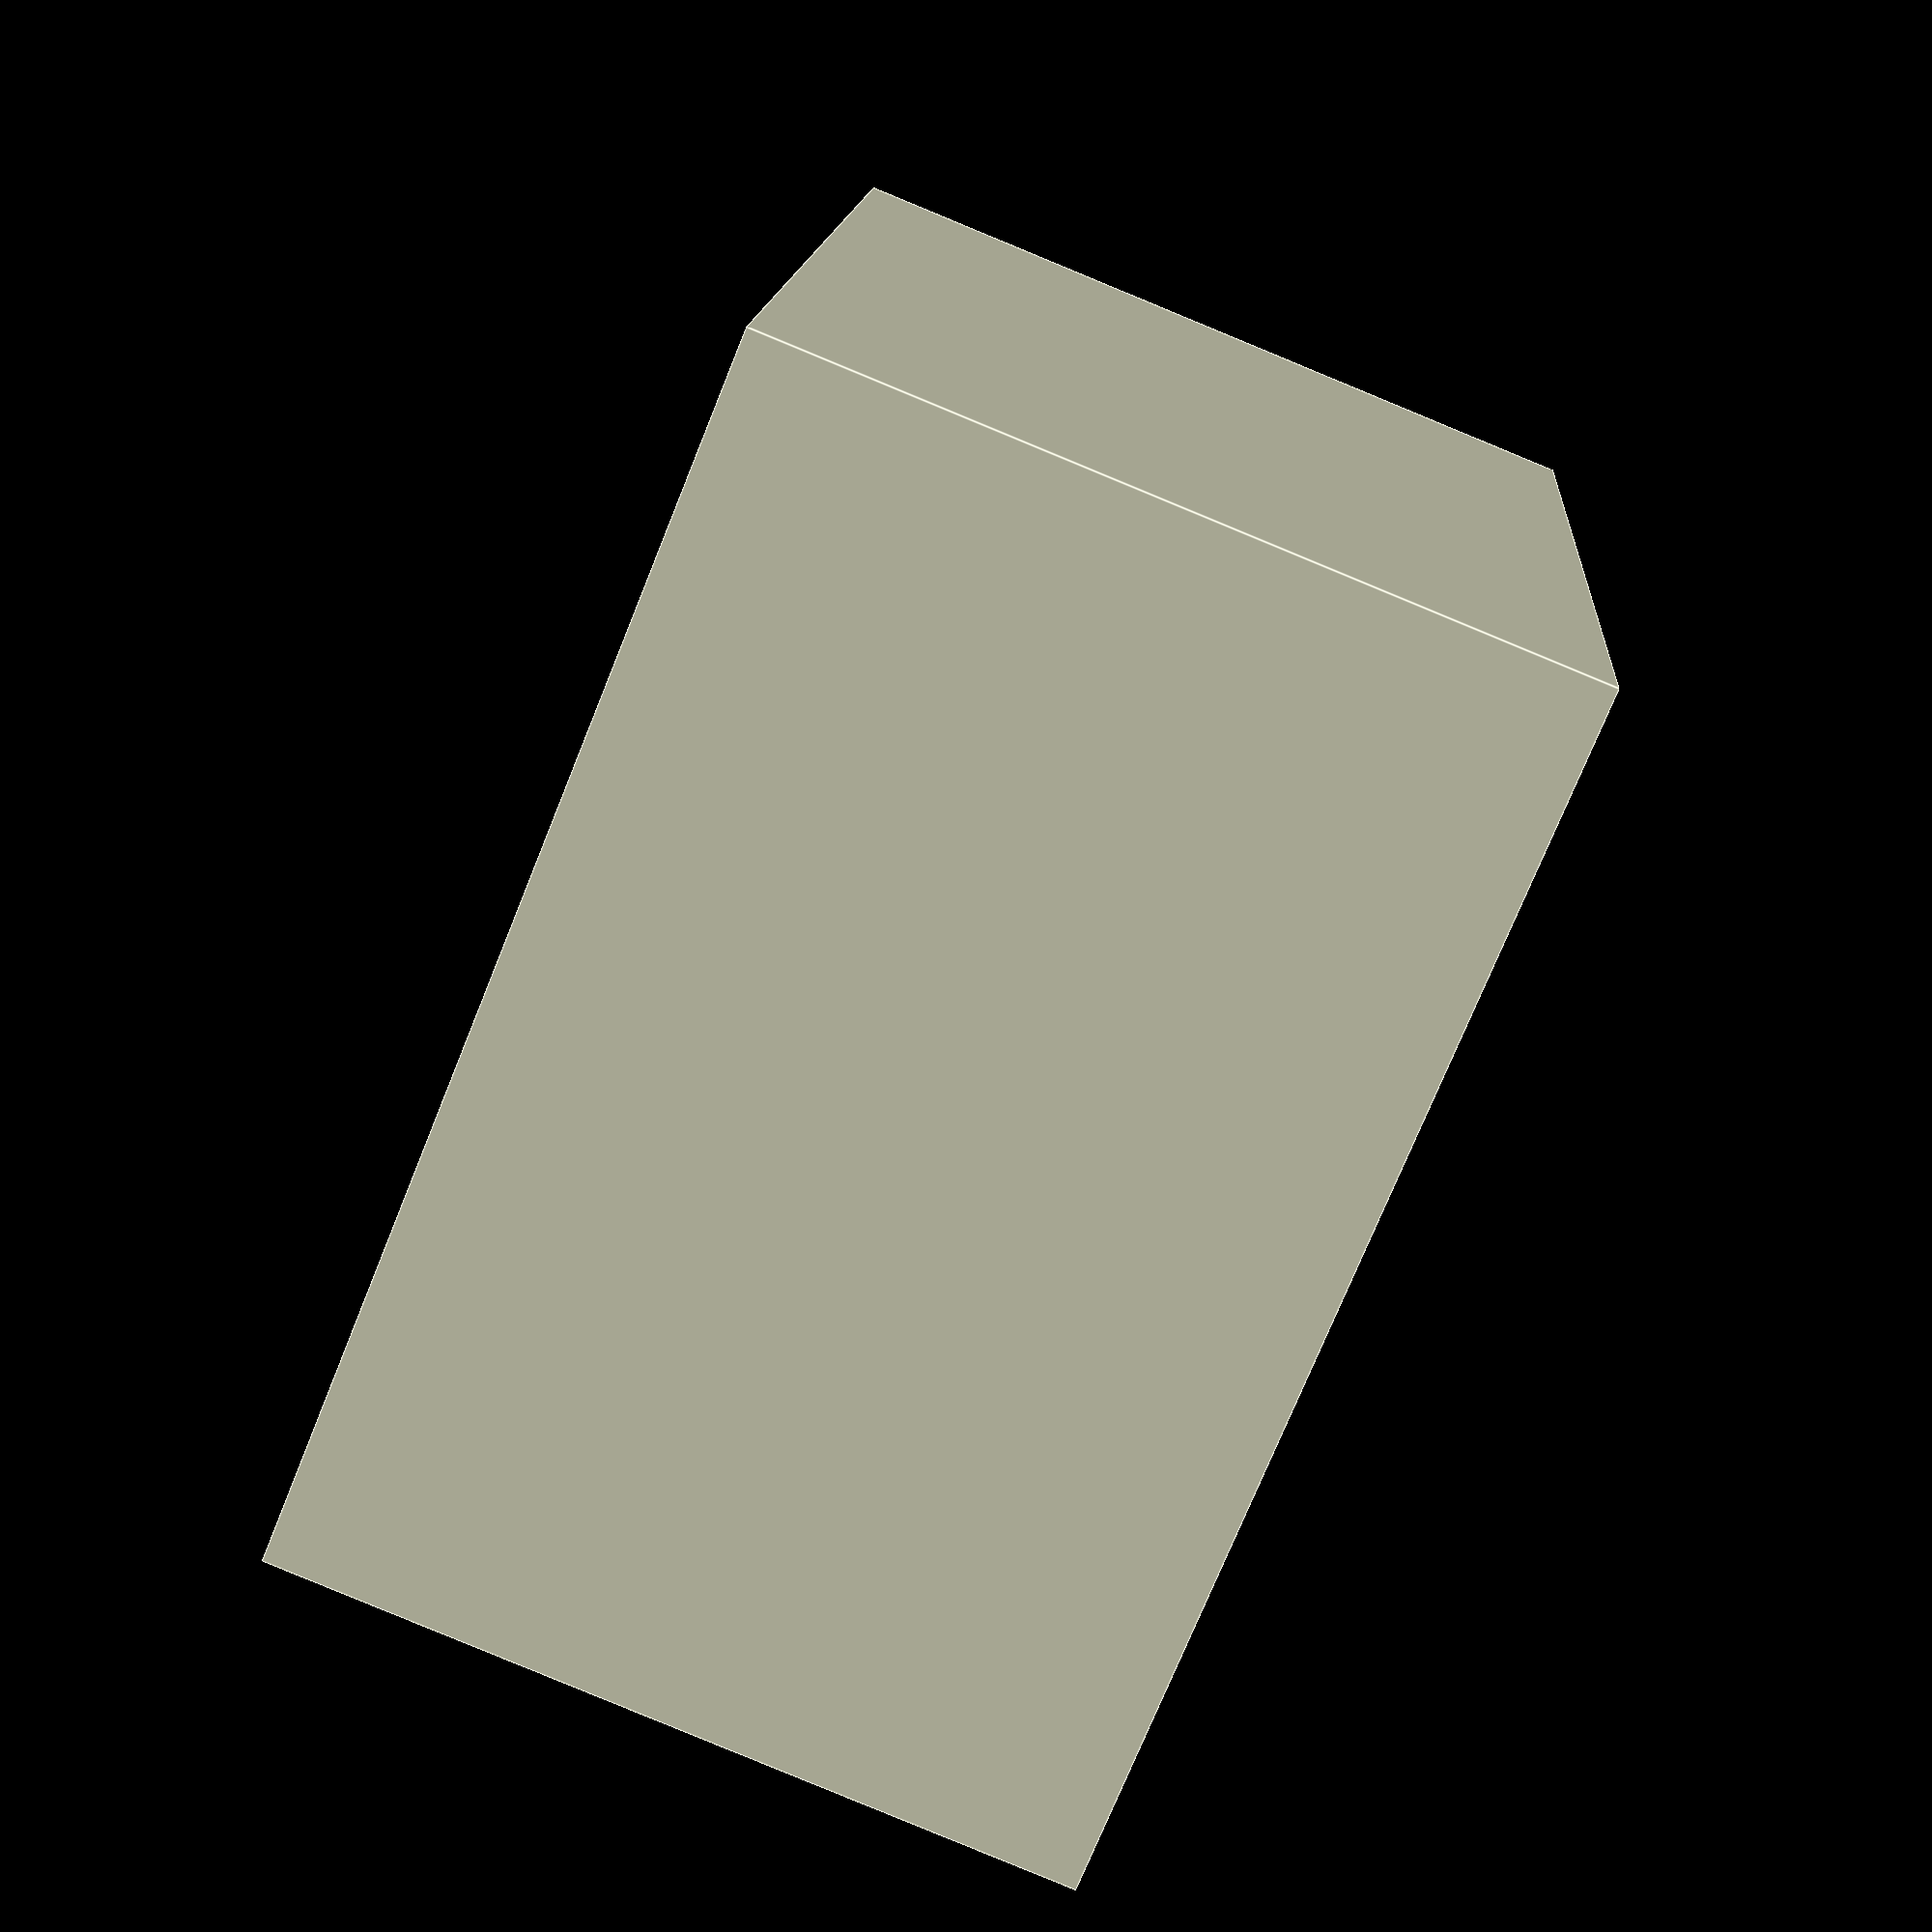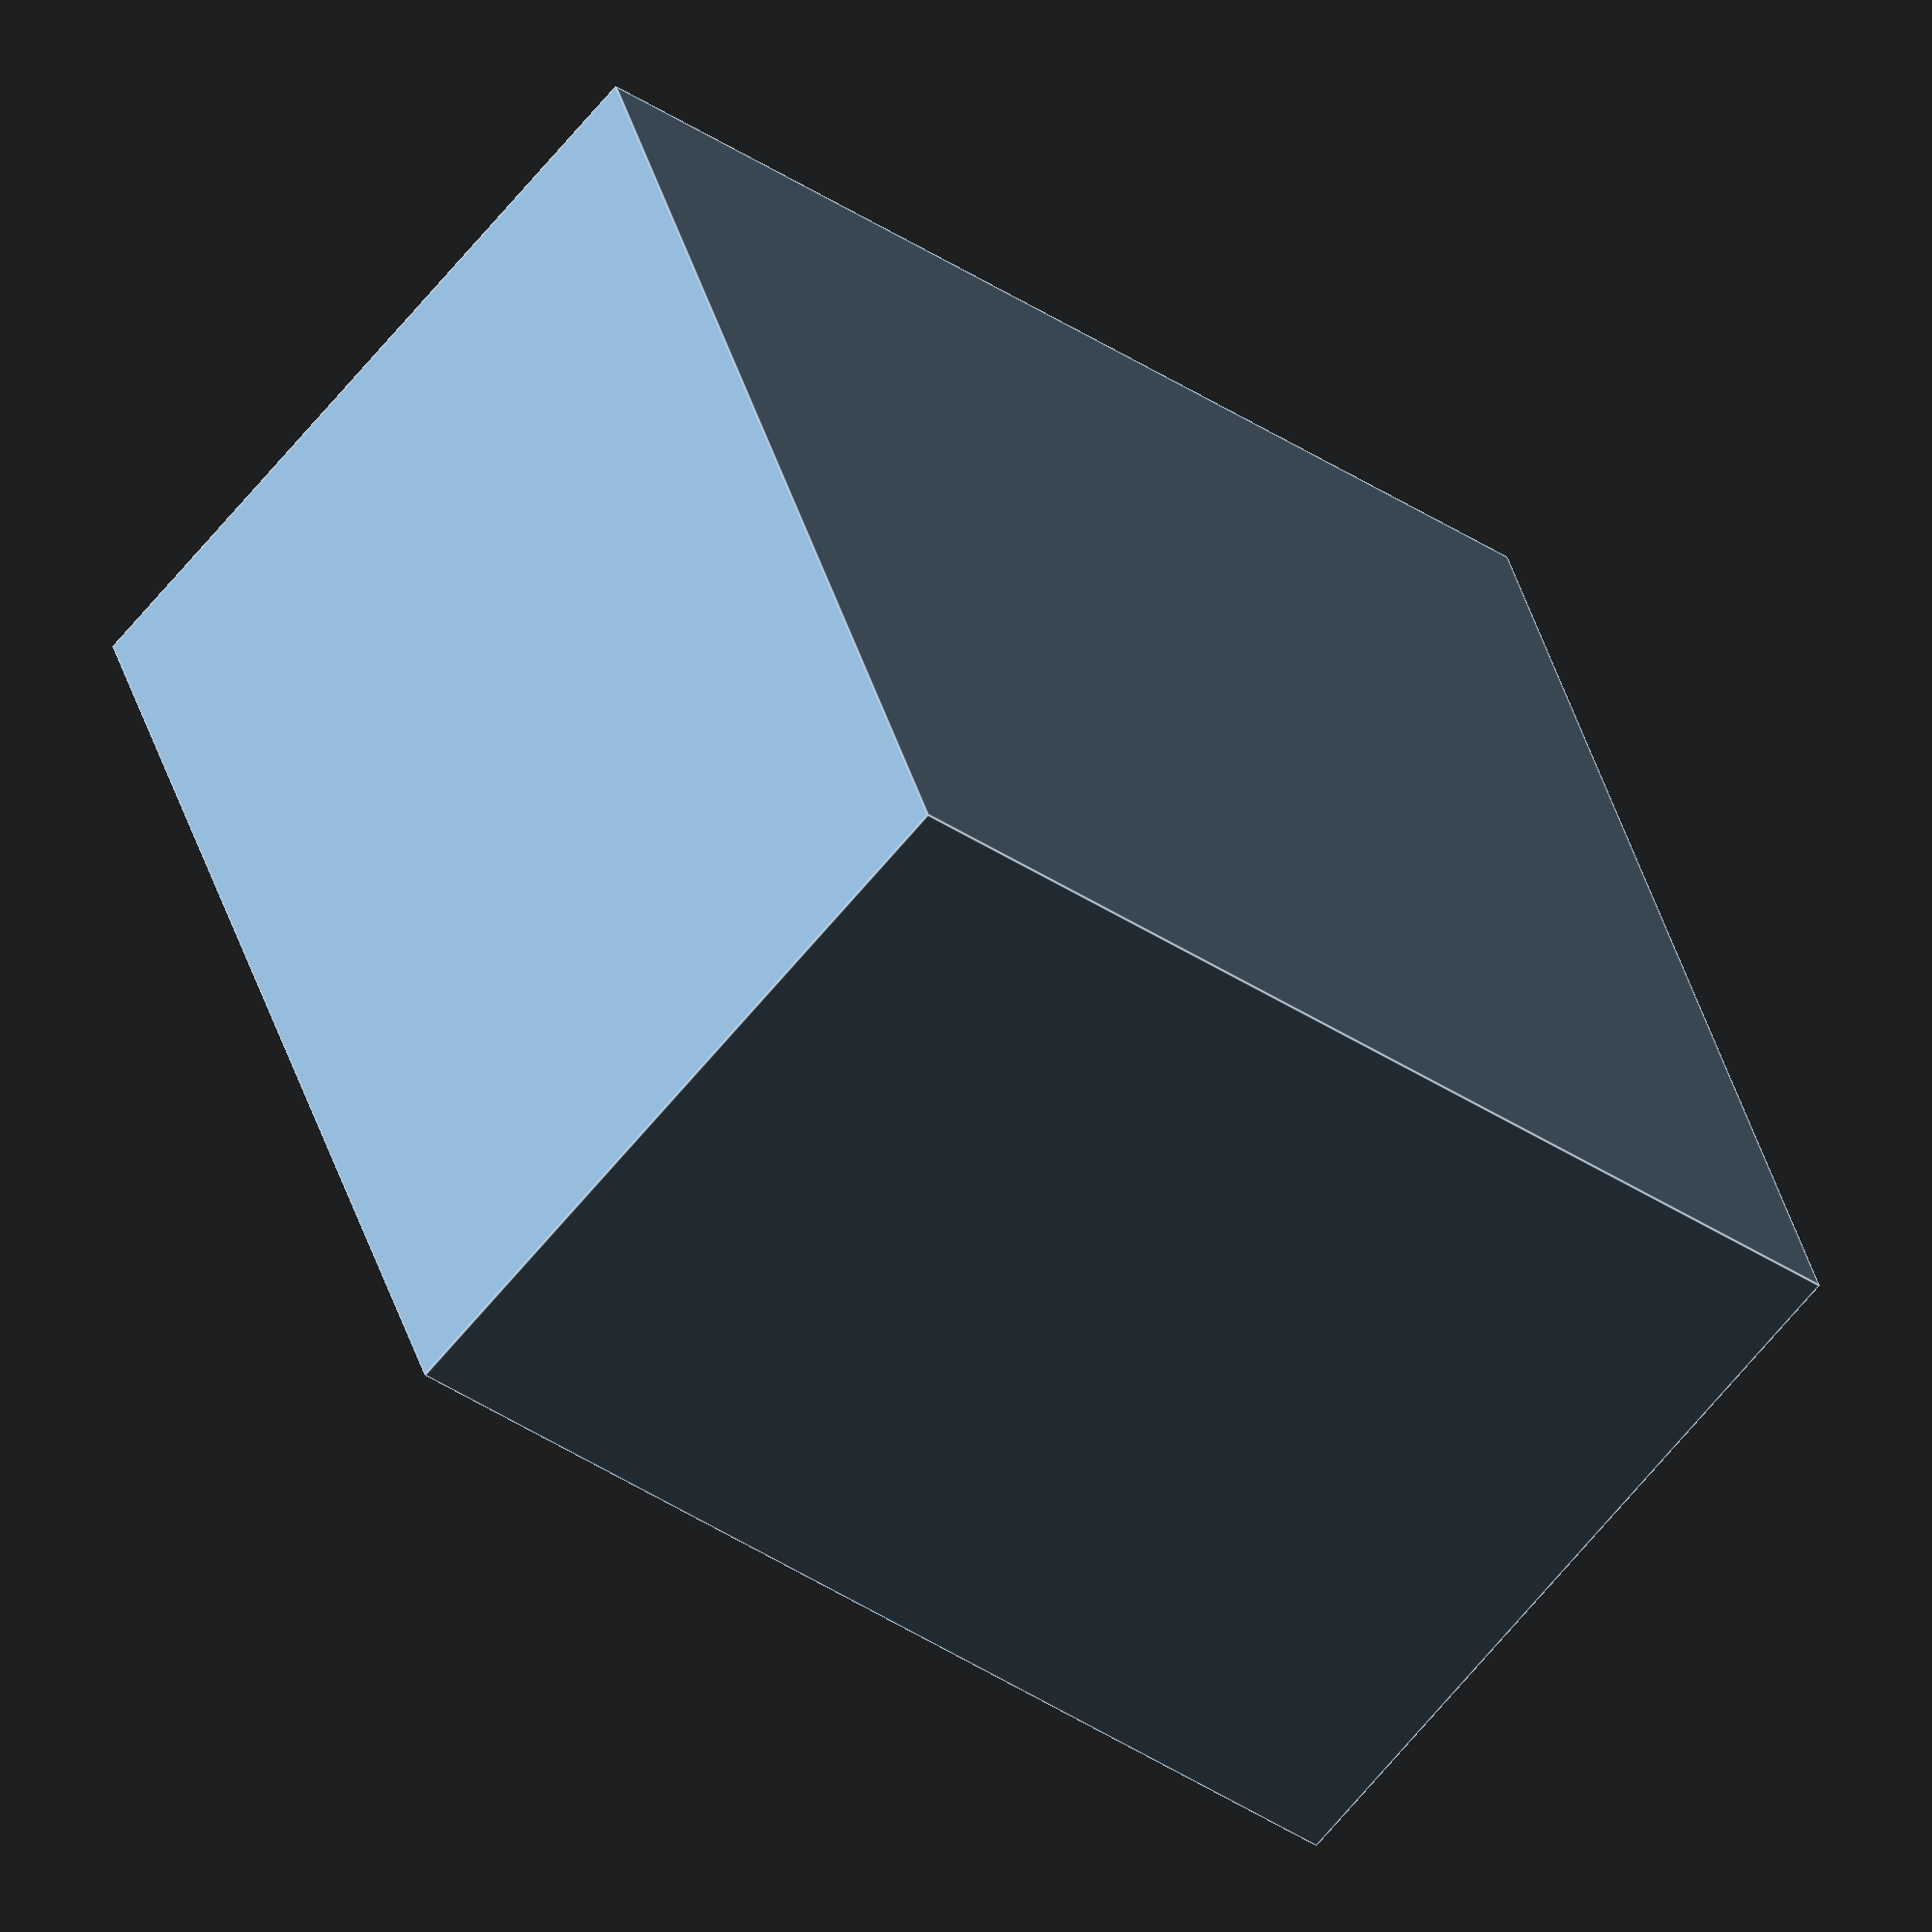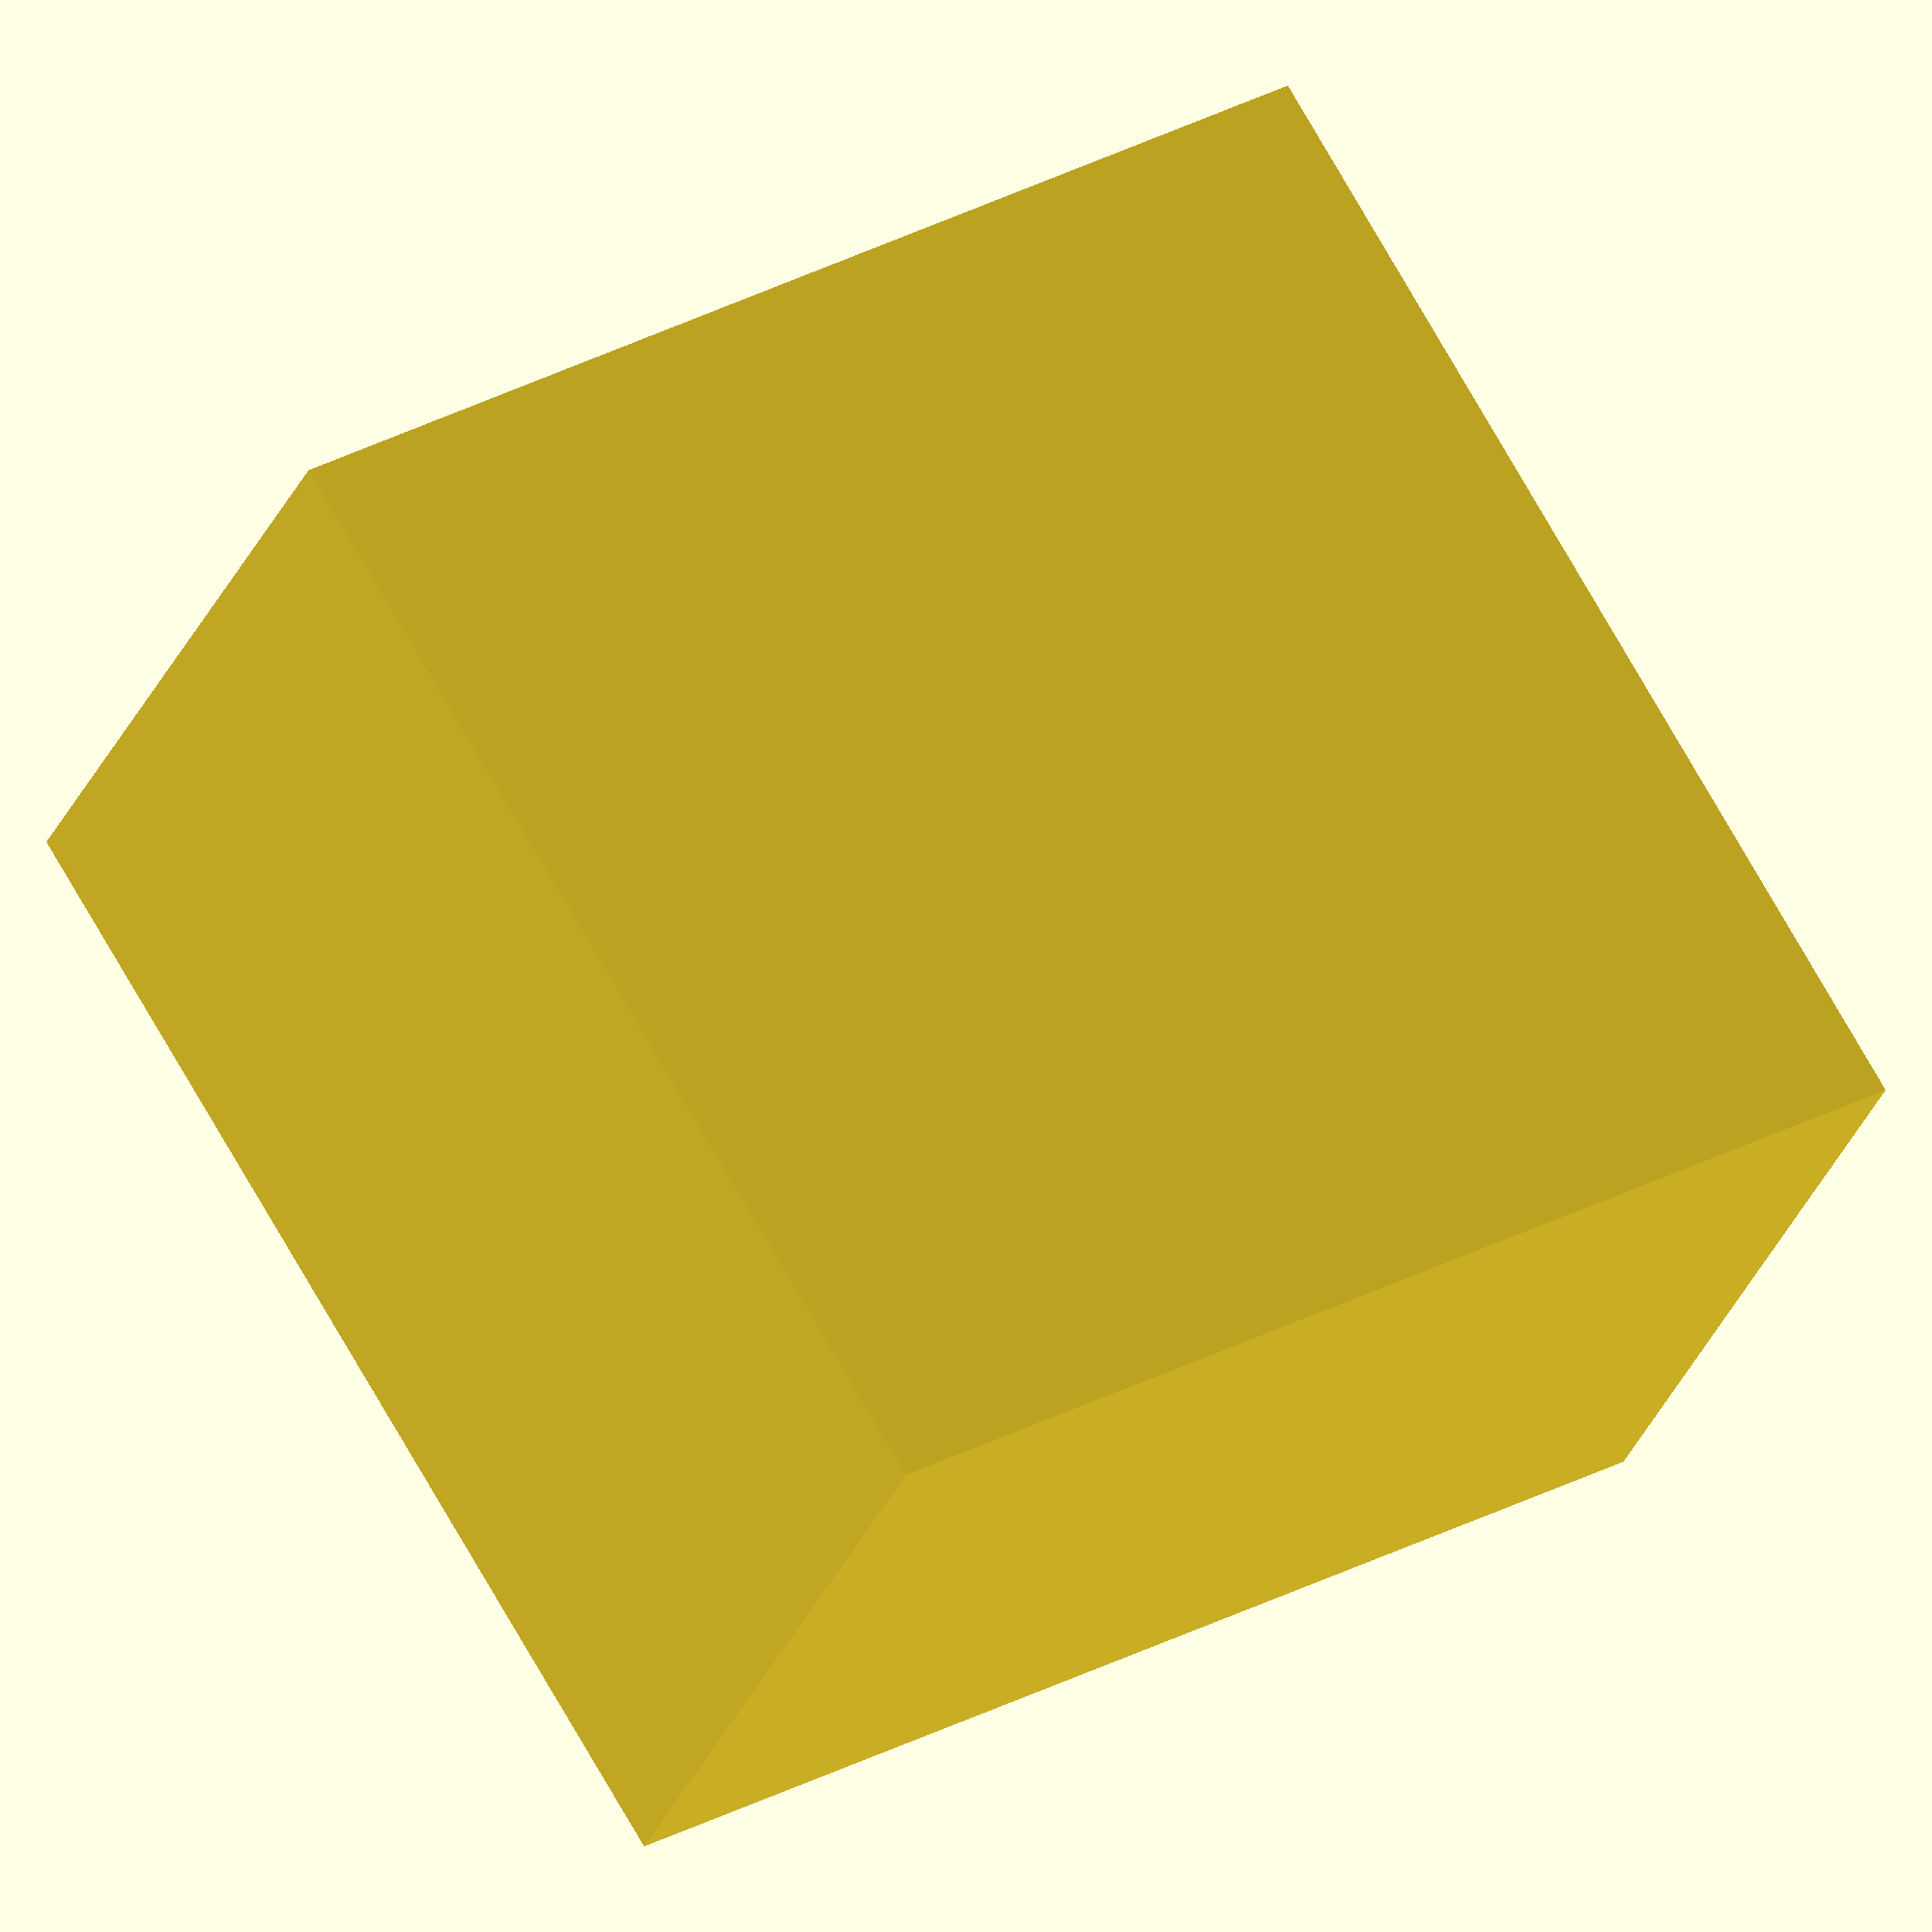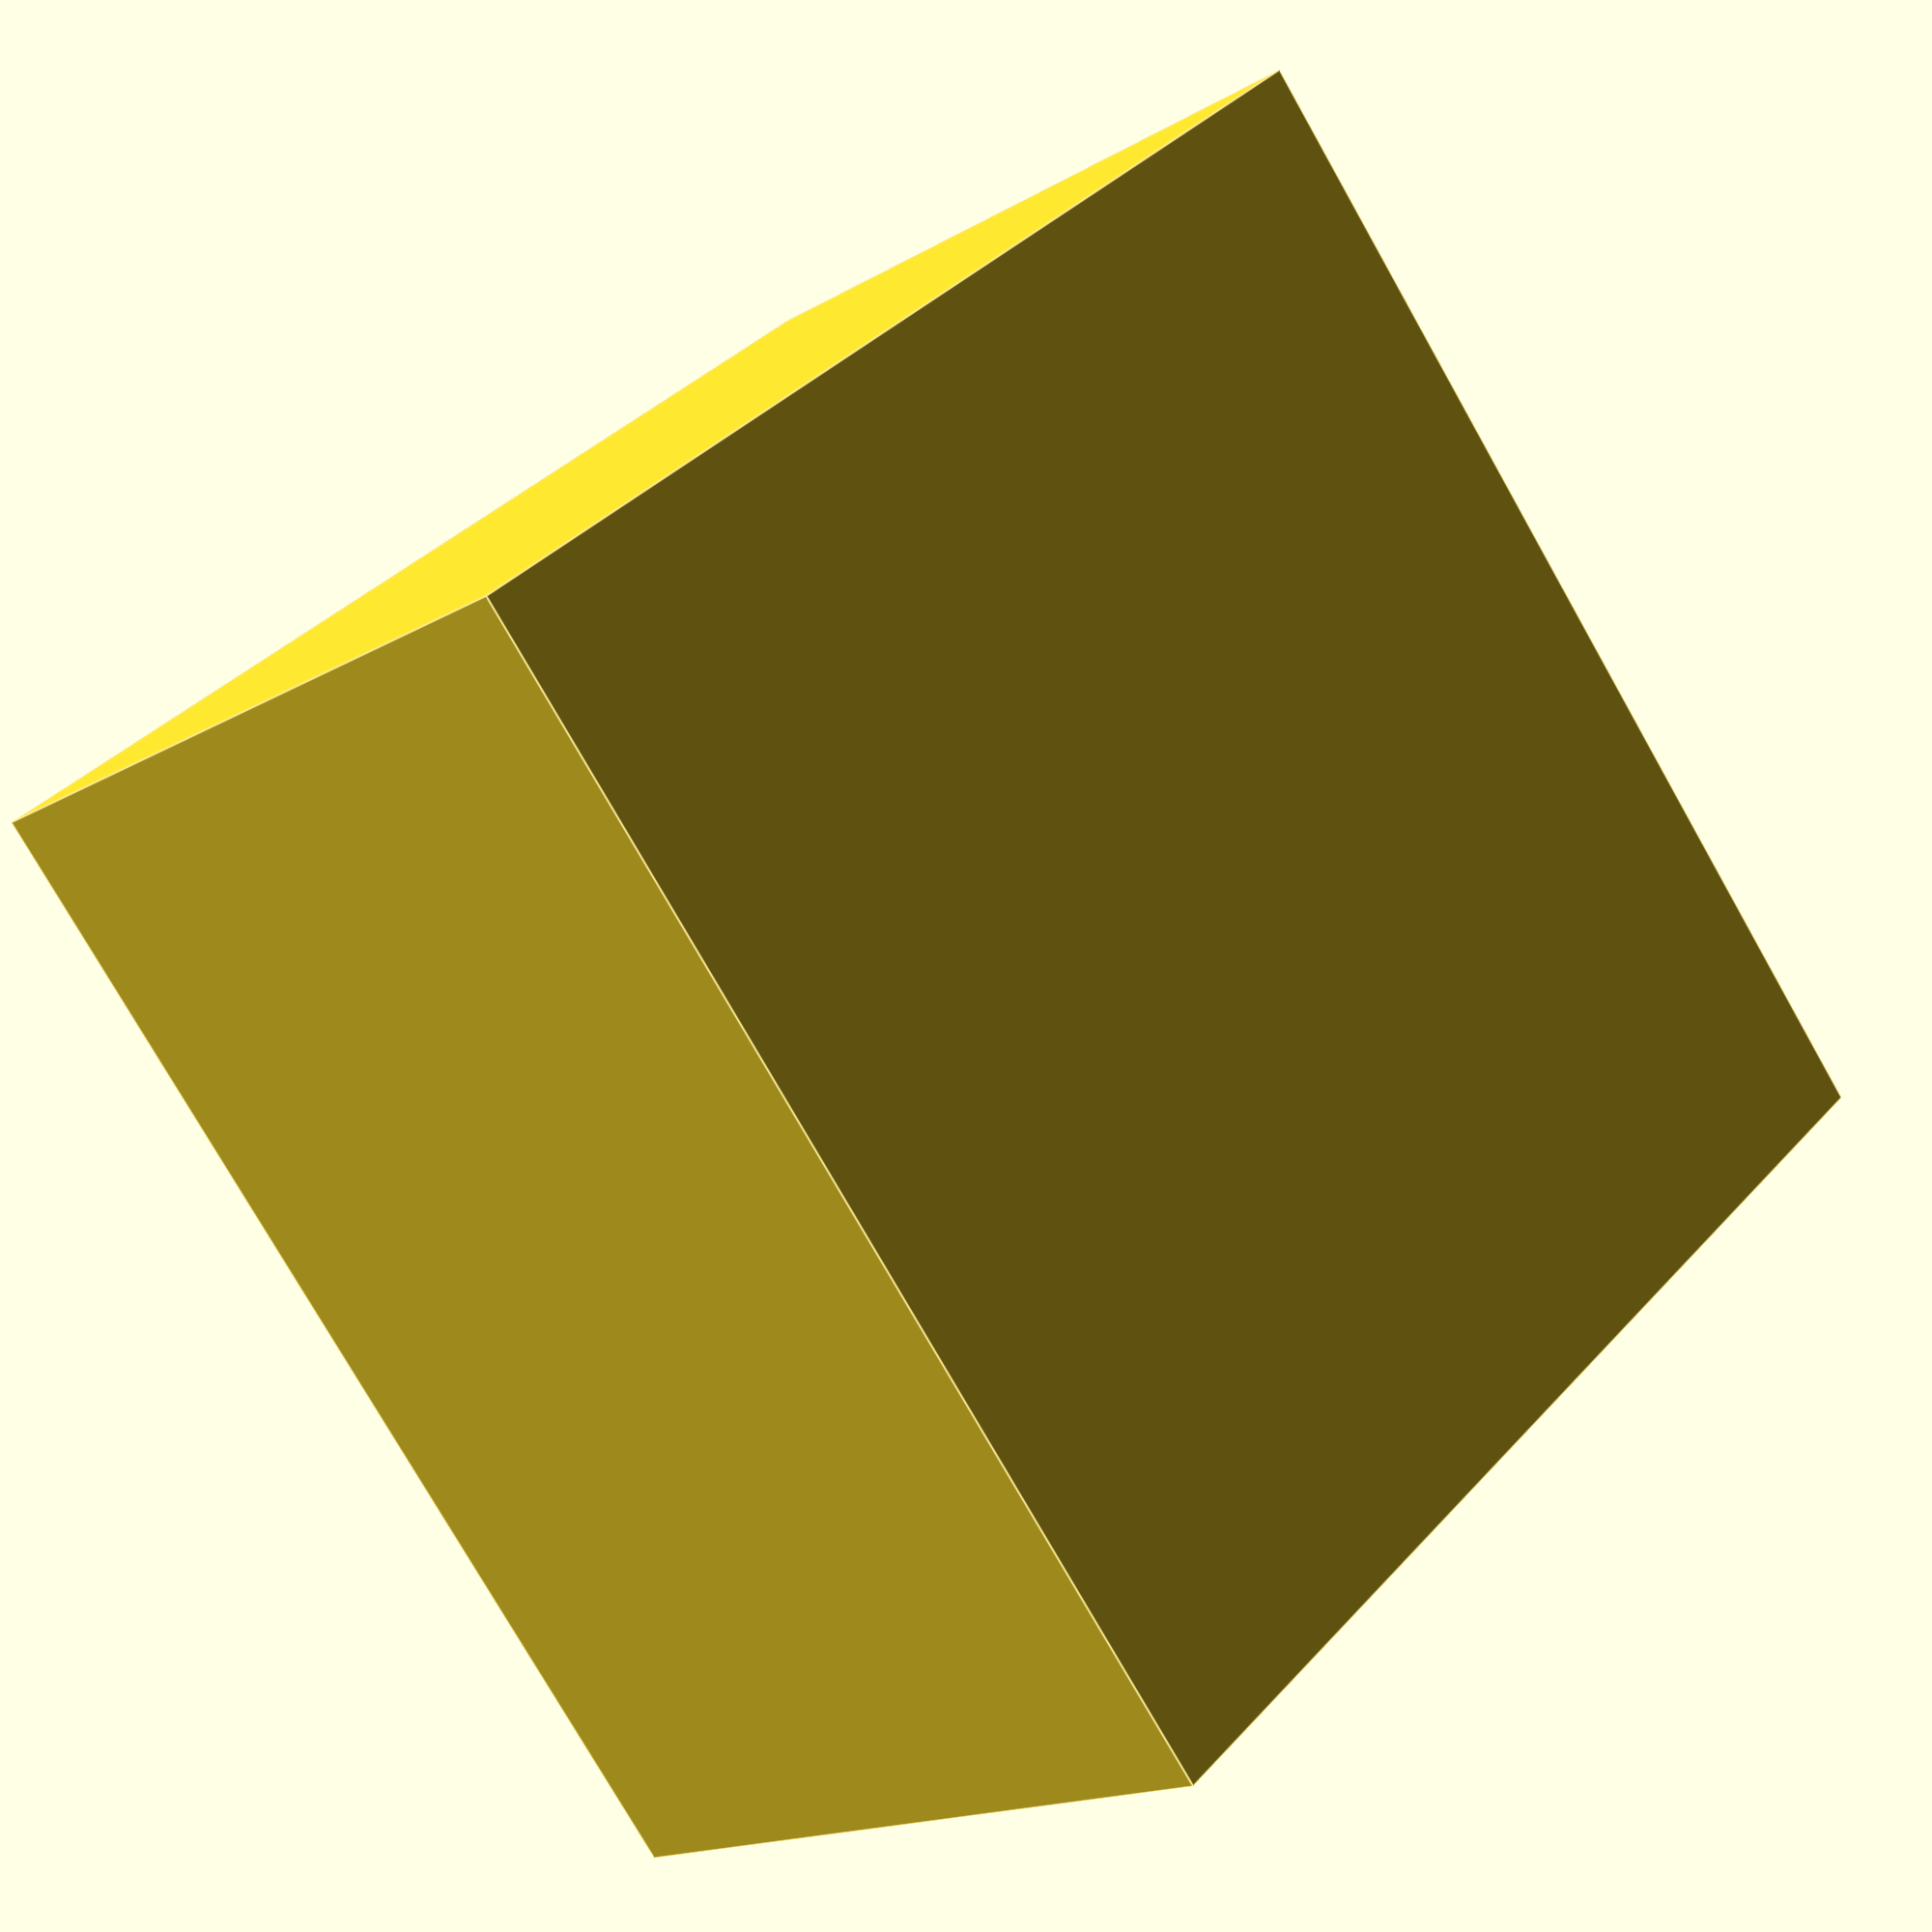
<openscad>
Height=33; //[5:1:100]
X=42.3; //[5:1:100]
Y=42.3; //[5:1:100]

difference() {
        
    cube([50,50,Height],center=true);
    translate([0,0,3])
    cube([X,Y,Height],center=true);
}
</openscad>
<views>
elev=265.2 azim=259.4 roll=292.4 proj=p view=edges
elev=244.0 azim=289.3 roll=38.9 proj=o view=edges
elev=209.4 azim=121.4 roll=19.1 proj=o view=wireframe
elev=196.2 azim=130.1 roll=39.8 proj=p view=edges
</views>
